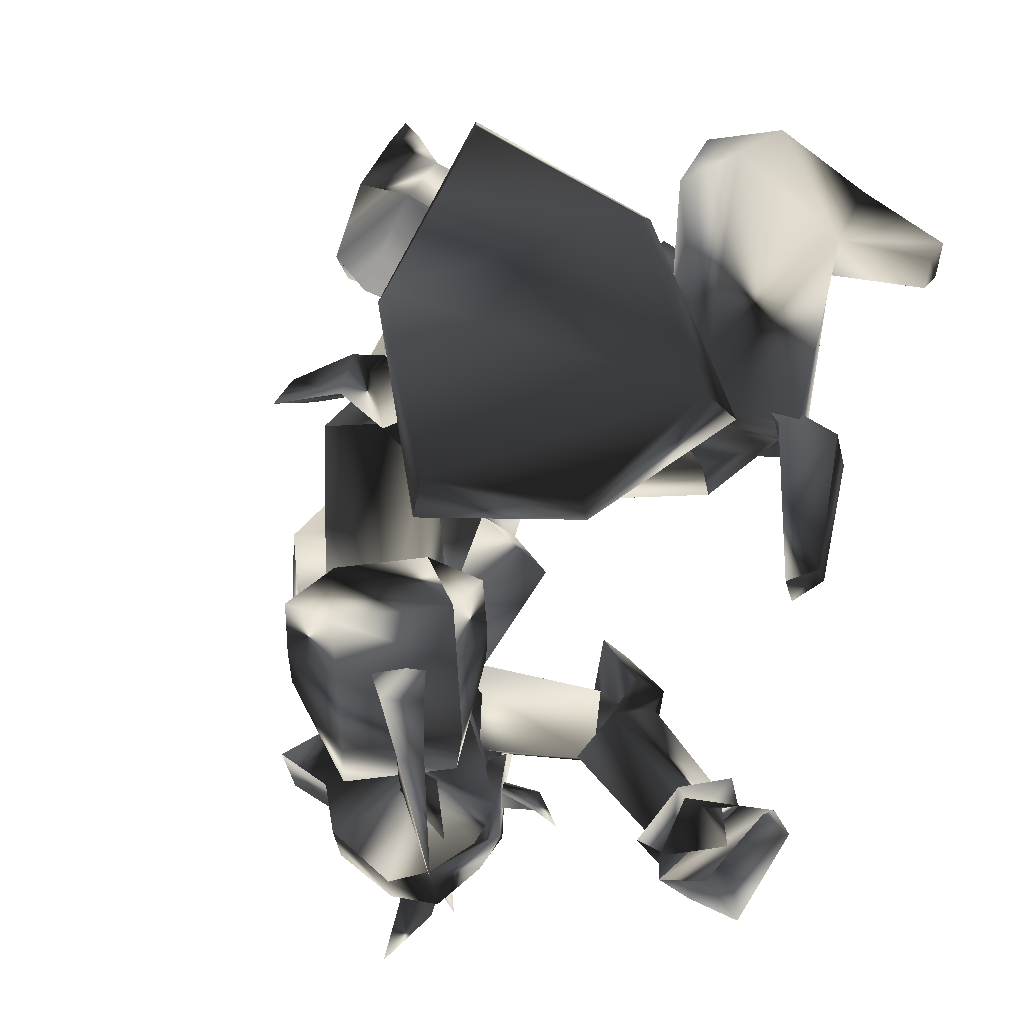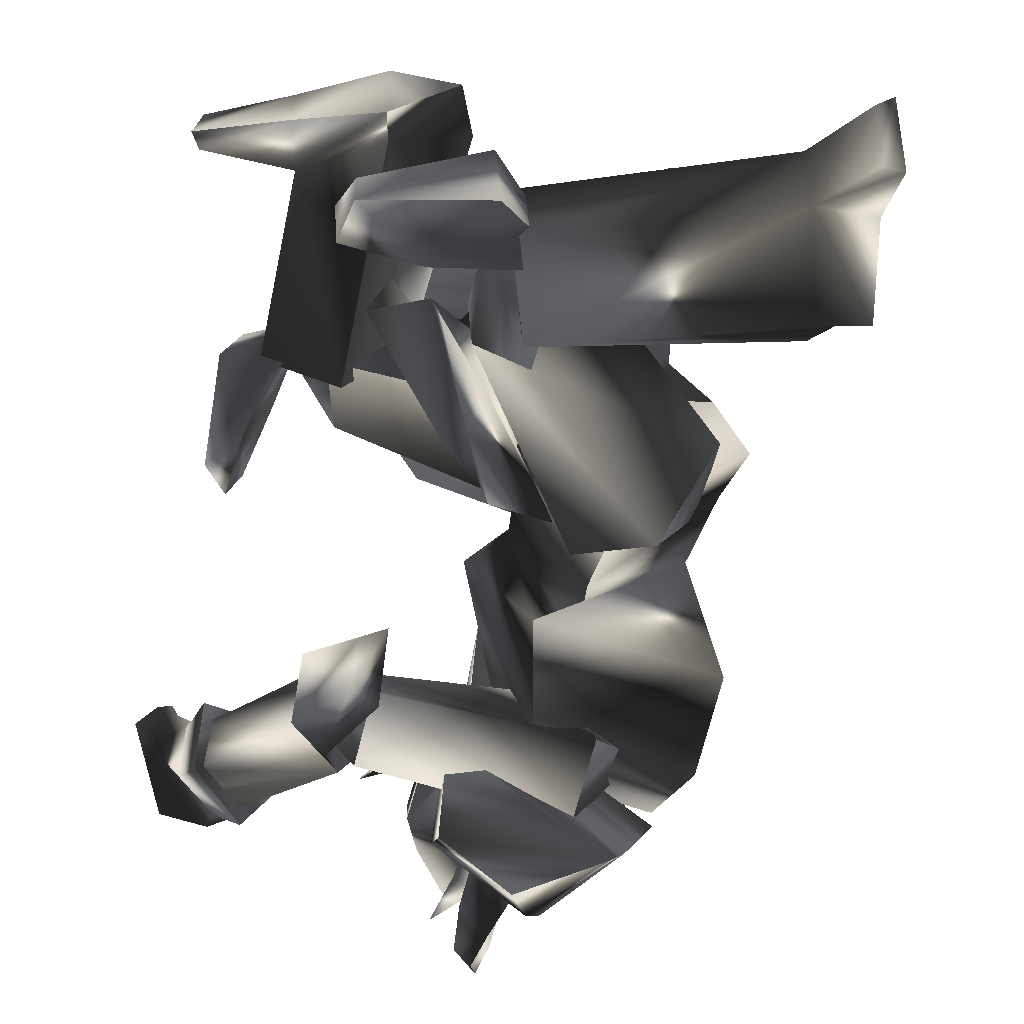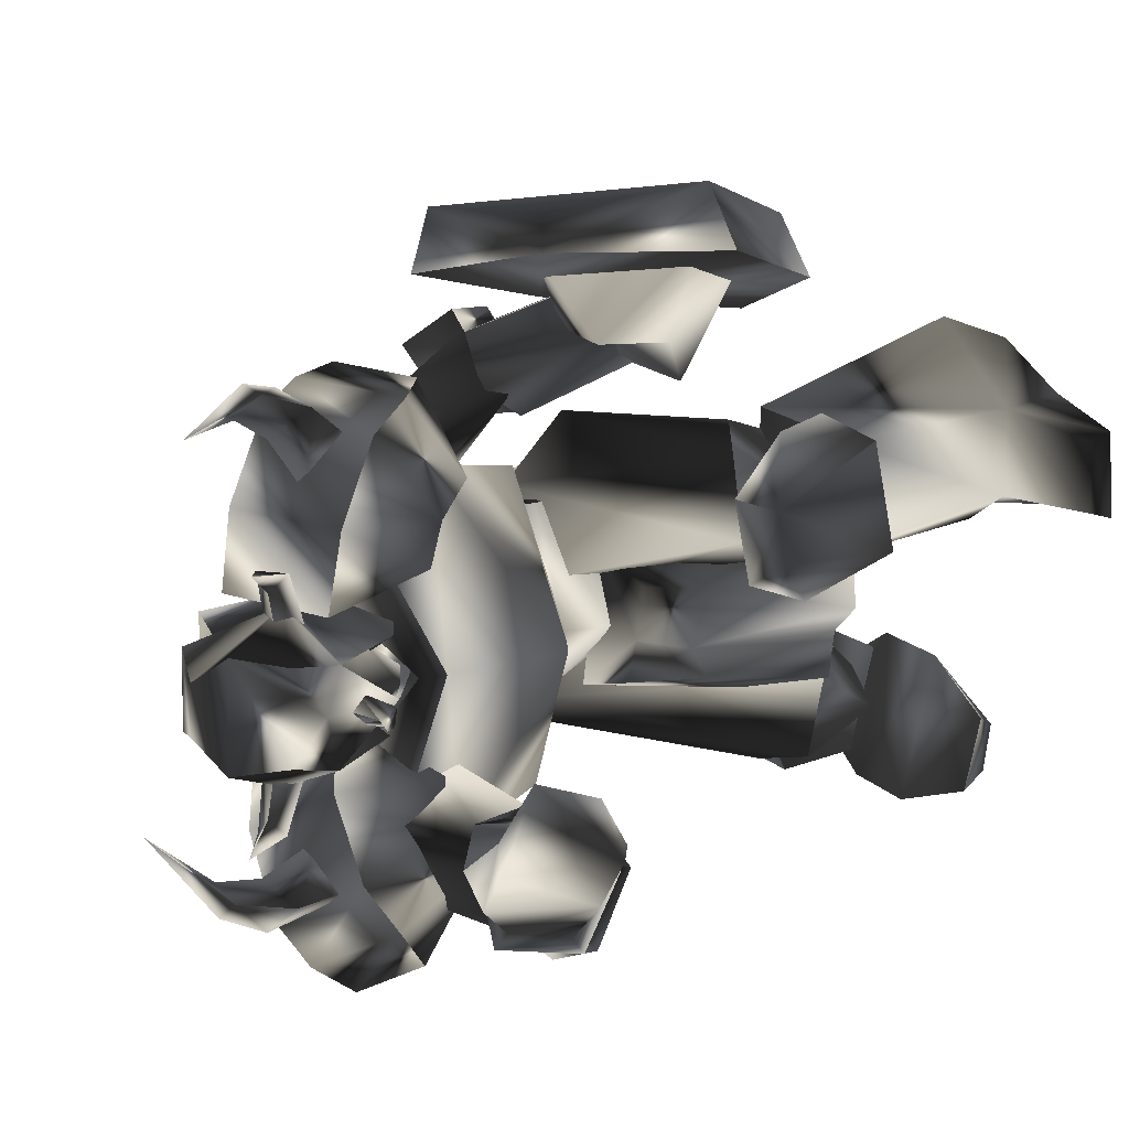
<metadata>
{"format":"obj","ext":"obj","renderer":"f3d","projection":"perspective","resolution":1024,"background":"white","views":[{"elev":69.8,"azim":30.2,"up":"+Y"},{"elev":-67.5,"azim":-171.7,"up":"+Y"},{"elev":16.6,"azim":66.4,"up":"+Y"}]}
</metadata>
<code>
o Models/knight/frames/knight_salute_7
v 7.968 -0.3487 10.45
v 7.667 1.494 7.988
v 5.863 -0.9156 7.988
v 7.667 3.903 10.45
v 5.712 3.62 7.496
v 2.103 3.62 11.93
v 4.058 3.336 13.41
v 2.253 -0.3487 12.26
v 4.208 0.7852 13.73
v 2.554 0.7852 6.183
v 3.306 -0.7738 6.675
v 3.757 0.36 5.033
v -2.559 -1.199 6.839
v 0.148 -1.908 3.884
v 4.659 1.21 5.198
v 3.757 1.777 4.869
v 3.306 2.911 6.347
v -2.408 3.195 7.168
v 0.2984 3.761 4.377
v 1.351 2.628 9.63
v 1.501 0.2182 9.958
v 1.802 0.9269 3.556
v 0.4488 7.305 -2.847
v 1.201 1.352 -6.458
v 1.953 1.636 -3.668
v -6.168 7.446 -5.309
v -0.6039 7.163 -6.458
v -7.822 7.872 -7.608
v -9.928 -0.7738 -7.279
v -8.273 0.07652 -4.981
v -1.657 -3.325 -2.847
v -3.311 -3.183 -5.473
v 1.802 -3.75 6.675
v -2.108 -3.325 8.809
v -1.055 1.494 0.9291
v -6.619 6.454 -9.906
v 0.148 3.336 -11.22
v 3.456 0.9269 3.884
v 2.103 4.895 7.496
v -1.506 4.328 9.302
v 3.908 7.446 6.018
v 3.908 1.069 2.735
v 3.156 -5.876 4.705
v -3.16 -6.443 7.66
v -1.356 7.73 8.153
v 2.404 10.14 2.899
v 1.501 -7.718 1.257
v 4.208 1.494 -2.847
v -5.416 -5.167 6.675
v -3.762 6.738 6.839
v 1.501 9.431 -1.369
v 0.8999 -5.876 -2.683
v -7.371 -3.325 2.735
v -6.318 6.879 3.227
v -0.9047 -3.467 -0.5484
v -6.318 -0.6321 -2.19
v -4.965 6.738 -2.518
v 1.201 7.446 -1.041
v -8.574 0.5017 -9.578
v -0.9047 0.07652 -11.22
v 18.49 -5.309 3.227
v 17.44 -6.585 2.242
v 15.94 -6.443 5.526
v 17.29 -5.167 5.526
v 16.24 -2.758 5.69
v 14.43 -3.183 5.69
v 15.04 -1.341 2.735
v 16.69 -1.482 3.556
v 16.99 -3.467 0.4366
v 18.19 -3.041 1.914
v 19.7 -1.199 1.422
v 16.39 -2.616 7.003
v 18.04 -2.475 1.75
v 18.49 -0.7738 6.347
v 19.7 -3.608 2.571
v 20.9 -1.341 2.078
v 20.75 -1.199 7.168
v 18.04 -3.75 6.839
v 15.94 -0.9156 6.347
v 15.64 -0.6321 3.227
v 16.69 0.07652 3.392
v 17.44 -0.7738 2.735
v 18.64 0.36 4.541
v 18.95 1.636 5.033
v 19.4 0.7852 2.407
v 3.005 12.83 -8.757
v -1.356 13.54 -6.787
v -0.3031 14.96 -4.488
v -4.063 16.23 -7.279
v -0.1527 17.93 -3.339
v 4.96 15.1 -7.279
v 3.607 14.96 -4.488
v 5.411 19.21 -8.264
v 0.148 17.23 -13.03
v 9.622 7.872 -21.4
v 13.98 8.013 -23.04
v 9.321 7.163 -24.02
v 14.13 7.73 -24.02
v 4.81 5.462 -22.71
v 4.659 6.029 -24.02
v 1.201 9.997 -23.86
v 1.05 9.572 -21.4
v 3.757 14.82 -21.56
v 4.81 13.82 -24.19
v 13.98 11.56 -23.86
v 13.83 11.13 -23.04
v 9.622 11.84 -21.4
v 9.472 12.27 -24.02
v 12.93 7.446 -12.37
v 9.021 5.462 -11.06
v 8.118 12.69 -10.07
v 12.48 11.98 -11.88
v 5.863 8.864 -11.22
v -16.39 -3.041 -21.56
v -16.54 -7.152 -24.52
v -13.69 -3.75 -22.05
v -17.45 -6.868 -24.68
v -15.34 -3.183 -14.17
v -15.64 -0.4904 -17.46
v -12.63 0.9269 -17.62
v -12.94 -3.041 -13.19
v -12.94 -8.285 -15.65
v -15.49 -7.86 -15.16
v -13.54 -7.577 -20.74
v -16.39 -9.419 -22.55
v -17.3 -9.703 -22.22
v -16.24 -8.002 -19.92
v -0.6039 -7.718 -16.31
v -0.3031 -0.4904 -17.79
v -0.6039 -2.616 -21.89
v -0.7543 -7.152 -21.07
v -1.807 -3.608 -14.83
v 3.607 0.5017 -16.47
v 1.652 -2.333 -12.7
v 3.156 -1.908 -16.47
v 2.855 -1.199 -10.4
v 4.058 0.7852 -8.921
v 2.855 1.069 -6.787
v -0.4535 -1.908 -5.638
v 0.5992 5.037 -5.966
v 3.156 3.62 -6.951
v 4.359 3.62 -9.742
v 2.404 -1.057 -6.623
v 6.915 2.628 -15.65
v 0.4488 1.069 -12.7
v 3.607 5.604 -12.2
v 5.712 5.604 -16.14
v 14.89 7.73 -12.86
v 12.48 6.171 -11.88
v 14.28 5.887 -9.085
v 16.84 8.438 -6.951
v 16.54 10.56 -6.623
v 14.28 12.41 -12.2
v 15.94 7.446 -5.638
v 11.73 13.12 -11.06
v 9.021 9.572 -13.52
v 15.49 10.99 -5.145
v 13.38 12.97 -8.264
v 8.87 10.42 -14.01
v -3.16 8.013 -10.73
v 9.622 6.313 -12.2
v -1.807 2.628 -8.921
v 11.73 9.572 -11.71
v 9.923 7.305 -8.428
v -3.311 10.42 -5.802
v 7.066 11.98 -9.085
v -6.018 5.179 -6.623
v 9.472 11.13 -8.1
v -1.506 7.73 -2.19
v -0.9047 3.195 -3.339
v 4.359 3.336 5.362
v 3.156 3.761 4.869
v 3.156 1.21 8.153
v 3.156 4.47 9.138
v 1.351 5.037 7.496
v 0.7495 3.195 12.26
v 0.8999 -0.6321 12.42
v -1.356 -1.057 12.26
v -1.807 3.478 12.09
v 1.953 -2.758 7.988
v 4.659 -1.057 5.69
v 3.306 -1.908 5.69
v 3.757 1.352 10.45
v 8.72 -0.3487 11.44
v 7.817 -0.6321 13.9
v 7.366 4.328 13.57
v 8.87 -0.6321 9.466
v 9.021 1.777 9.958
v 5.411 -2.333 10.78
v 2.554 -0.3487 14.23
v 5.863 0.6434 14.88
v 2.253 3.336 14.06
v 4.96 5.462 10.45
v 5.712 2.911 14.72
v 8.419 3.903 11.27
v 8.419 3.761 9.138
v 7.216 1.494 6.183
v 3.757 -1.908 9.138
v 3.908 -1.341 9.63
v 4.058 -0.9156 11.11
v 5.863 -4.034 12.09
v 5.712 -0.6321 11.11
v 5.411 -0.9156 9.466
v 6.765 -3.183 11.93
v 6.765 -4.034 11.11
v 8.269 -4.175 13.24
v 3.607 3.903 9.302
v 5.111 3.62 9.302
v 6.013 7.163 10.45
v 5.411 3.62 10.78
v 3.757 3.761 10.78
v 6.163 6.454 11.44
v 5.111 7.163 11.6
v 7.667 7.73 12.59
v 7.066 1.494 7.66
v 7.517 0.7852 8.153
v 9.772 1.21 7.332
v 8.118 1.636 8.809
v 7.517 2.202 8.153
v 9.772 1.636 7.988
v 9.622 2.061 7.168
v 11.13 1.636 8.153
v 10.07 -4.742 -2.026
v 7.366 -6.868 -3.668
v 11.58 -5.876 -2.518
v 8.72 -7.577 -3.668
v 9.171 -9.986 -2.354
v 12.18 -9.136 -0.7125
v 7.968 -10.69 -1.698
v 10.83 -9.844 0.765
v 10.67 -8.144 2.571
v 10.07 -4.034 0.4366
v 9.472 -5.451 2.899
v 11.58 -5.734 -1.369
v 12.03 -8.285 -0.05586
v 17.29 -3.467 1.586
v 17.74 -5.734 2.735
v 15.49 -3.183 5.362
v 16.54 -5.593 5.198
v 15.94 -1.908 3.227
v 8.87 -4.742 -0.5484
v -1.205 -7.86 2.735
v 8.419 -8.144 -1.205
v -0.1527 -3.183 2.735
v 12.18 -7.01 -0.7125
v 10.22 -5.593 2.571
v 0.4488 -8.852 6.347
v 9.772 -8.994 1.914
v -2.86 -5.167 5.362
v 0.8999 -4.884 7.168
v 2.253 16.8 -15.49
v 9.472 22.75 -6.787
v 2.103 19.78 -14.01
v 10.83 20.06 -7.443
v -7.521 15.24 -16.31
v -8.273 13.26 -17.46
v -6.92 14.96 -6.294
v -6.018 18.22 -5.802
v 0.5992 20.91 2.078
v 0.5992 18.08 2.899
v 7.066 21.48 -0.3842
v 7.517 19.92 -0.22
v -6.168 11.7 -5.309
v -8.424 9.289 -2.354
v -5.416 9.997 -4.488
v -8.574 10.56 -3.011
v -6.619 14.82 -3.503
v -8.875 12.83 -1.698
v -6.018 14.96 -1.533
v -9.025 12.83 -0.22
v -1.957 11.98 -1.369
v -3.01 10.42 -3.668
v -3.612 14.39 -1.205
v -5.266 11.98 -4.981
v -5.566 14.39 -3.339
v -0.6039 15.1 -8.921
v -0.9047 17.23 -7.443
v 2.253 15.1 -5.802
v 0.8999 17.23 -5.638
v 1.351 13.68 -7.772
v -6.619 11.98 -0.7125
v -1.657 8.155 7.66
v -4.965 9.714 -2.847
v -0.1527 5.037 4.377
v -2.408 12.12 -3.339
v -5.416 12.97 -4.16
v 1.351 10.99 7.003
v -4.063 14.39 -1.205
v 1.953 6.029 7.66
v 3.306 8.438 4.541
v 5.111 15.1 11.93
v 2.855 14.25 9.794
v 6.163 14.82 11.44
v 4.509 13.68 8.809
v 5.411 13.68 12.42
v 4.058 12.41 10.62
v 8.87 13.97 15.54
v 2.855 11.13 5.854
v 0.5992 11.27 7.66
v 3.156 9.572 8.645
v -1.055 13.68 7.66
v -4.063 10.14 7.168
v -2.108 13.97 5.526
v 3.156 9.572 1.422
v 1.201 13.68 2.899
v 3.306 13.4 4.213
v 1.802 5.32 12.09
v 6.013 5.037 8.809
v 4.659 6.171 3.72
v 1.652 9.005 11.6
v -2.559 6.738 9.466
v 6.013 8.722 8.153
v -3.01 8.864 8.809
v 4.359 8.155 3.063
v 4.659 12.27 6.183
v 0.4488 12.69 9.63
v 7.066 -6.585 13.57
v 5.111 -8.994 11.6
v 6.314 -7.435 14.06
v 6.314 -7.577 10.62
v 4.509 -6.726 11.6
v 5.411 -6.159 13.9
v 6.614 -3.183 17.18
v 2.855 -6.018 8.481
v 2.554 -9.278 8.153
v 4.659 -7.718 6.675
v 3.306 -13.39 7.003
v -1.055 -12.11 6.675
v 3.005 -11.97 8.973
v 6.314 -11.26 4.869
v 5.562 -7.435 2.078
v 6.915 -9.278 6.183
v 3.456 -3.75 2.735
v 1.652 -0.9156 7.003
v -2.258 -3.608 9.63
v -3.16 -8.285 7.332
v 0.2984 -6.159 10.78
v 4.208 -3.467 8.153
v -1.807 -10.13 7.496
v 4.81 -5.451 3.063
v 6.464 -7.01 7.66
v 2.554 -9.703 10.45
v 3.005 -1.624 -22.22
v -0.1527 -1.341 -21.4
v -0.4535 -3.041 -23.86
v 5.562 -4.459 -23.86
v 5.562 -6.726 -23.53
v -0.6039 -7.718 -22.88
v 6.765 -3.608 -22.55
v -3.16 -4.459 -18.44
v -0.3031 -8.427 -20.08
v 6.614 -7.152 -21.89
v 2.855 -8.711 -20.74
v -1.205 -1.482 -19.26
v -8.574 -2.758 -8.757
v -3.16 -5.451 -19.76
v -6.318 2.628 -8.593
v 1.802 -2.475 -16.97
v 0.4488 -4.742 -20.41
v -0.7543 -7.01 -15
v -5.115 -5.026 -5.145
v -7.07 0.36 -3.996
v 1.652 -6.301 -16.31
v -1.055 -2.475 -4.16
v -1.506 2.061 -5.638
f 1 2 3
f 4 5 2
f 4 6 5
f 7 8 6
f 1 3 8
f 9 7 4
f 10 11 12
f 13 11 14
f 3 15 11
f 16 12 15
f 5 17 15
f 17 18 19
f 18 20 13
f 12 11 15
f 16 15 17
f 15 3 2
f 15 2 5
f 4 2 1
f 4 1 9
f 8 9 1
f 21 8 3
f 14 22 19
f 17 22 10
f 6 4 7
f 20 5 6
f 8 7 9
f 21 6 8
f 10 12 16
f 11 21 3
f 21 20 6
f 20 17 5
f 22 11 10
f 16 17 10
f 11 22 14
f 22 17 19
f 11 13 21
f 18 17 20
f 21 13 20
f 13 14 19
f 19 18 13
f 23 24 25
f 26 27 23
f 28 27 26
f 29 26 30
f 28 26 29
f 30 31 32
f 29 30 32
f 31 24 32
f 33 34 35
f 36 37 27
f 28 36 27
f 33 35 38
f 38 35 39
f 39 35 40
f 40 35 34
f 38 39 41
f 42 38 41
f 38 43 33
f 42 43 38
f 34 33 43
f 44 34 43
f 44 40 34
f 45 40 44
f 40 41 39
f 45 41 40
f 46 42 41
f 47 42 48
f 44 43 47
f 49 44 47
f 50 45 44
f 49 50 44
f 45 46 41
f 50 46 45
f 48 46 51
f 48 52 47
f 53 47 52
f 49 47 53
f 54 50 49
f 53 54 49
f 54 51 46
f 50 54 46
f 51 25 48
f 52 25 55
f 56 52 55
f 53 52 56
f 57 54 53
f 56 57 53
f 57 58 51
f 54 57 51
f 23 25 58
f 55 25 31
f 56 55 31
f 30 56 31
f 26 57 56
f 30 26 56
f 57 23 58
f 26 23 57
f 24 27 37
f 59 32 60
f 29 32 59
f 24 37 60
f 59 28 29
f 36 28 59
f 24 31 25
f 24 23 27
f 25 52 48
f 25 51 58
f 42 47 43
f 42 46 48
f 60 36 59
f 37 36 60
f 32 24 60
f 61 62 63
f 64 61 63
f 65 64 63
f 66 65 63
f 65 66 67
f 68 65 67
f 68 69 70
f 67 69 68
f 70 69 62
f 61 70 62
f 62 66 63
f 67 66 62
f 69 67 62
f 71 72 73
f 74 72 71
f 71 73 75
f 76 71 75
f 77 75 78
f 76 75 77
f 74 77 78
f 72 74 78
f 79 72 80
f 81 79 80
f 81 73 82
f 80 73 81
f 79 83 82
f 68 70 73
f 80 68 73
f 72 65 68
f 80 72 68
f 84 74 85
f 72 78 64
f 65 72 64
f 75 61 64
f 78 75 64
f 73 70 61
f 75 73 61
f 79 73 72
f 82 73 79
f 84 77 74
f 84 76 77
f 76 84 85
f 83 81 82
f 83 79 81
f 71 85 74
f 85 71 76
f 86 87 88
f 87 89 90
f 89 87 86
f 91 92 93
f 90 89 94
f 93 90 94
f 92 88 90
f 94 86 91
f 91 93 94
f 88 92 91
f 88 91 86
f 90 88 87
f 86 94 89
f 90 93 92
f 95 96 97
f 97 96 98
f 99 100 101
f 99 101 102
f 103 102 101
f 103 101 104
f 105 106 107
f 105 107 108
f 96 106 98
f 98 106 105
f 109 110 111
f 109 111 112
f 97 98 108
f 108 98 105
f 96 95 107
f 96 107 106
f 107 112 111
f 107 111 103
f 111 113 102
f 111 102 103
f 110 99 113
f 113 99 102
f 110 109 95
f 110 95 99
f 108 107 104
f 104 107 103
f 104 101 100
f 110 113 111
f 104 97 108
f 99 95 100
f 100 95 97
f 109 112 95
f 95 112 107
f 104 100 97
f 114 115 116
f 117 115 114
f 118 119 120
f 121 118 120
f 118 121 122
f 123 118 122
f 124 125 126
f 127 124 126
f 117 125 115
f 126 125 117
f 128 129 130
f 131 128 130
f 127 117 114
f 126 117 127
f 124 116 115
f 125 124 115
f 128 131 124
f 122 128 124
f 121 132 128
f 122 121 128
f 132 120 129
f 121 120 132
f 116 130 129
f 120 116 129
f 123 124 127
f 122 124 123
f 119 118 123
f 128 132 129
f 127 114 123
f 119 116 120
f 114 116 119
f 116 131 130
f 124 131 116
f 114 119 123
f 133 134 135
f 136 137 133
f 134 136 135
f 138 139 140
f 138 141 142
f 140 142 141
f 136 143 138
f 135 136 133
f 144 137 142
f 140 134 145
f 146 140 145
f 138 137 136
f 142 137 138
f 133 144 145
f 134 140 139
f 138 140 141
f 139 138 143
f 139 136 134
f 142 146 147
f 142 140 146
f 136 139 143
f 144 133 137
f 142 147 144
f 144 147 146
f 145 134 133
f 146 145 144
f 148 149 150
f 148 150 151
f 148 151 152
f 148 152 153
f 151 150 154
f 153 155 156
f 156 148 153
f 154 150 157
f 157 150 158
f 152 151 154
f 152 154 157
f 156 155 149
f 152 158 153
f 158 152 157
f 153 158 155
f 149 148 156
f 150 149 155
f 150 155 158
f 159 160 161
f 161 160 162
f 163 161 164
f 165 160 166
f 166 160 159
f 167 160 165
f 165 166 168
f 165 168 169
f 162 170 164
f 162 164 161
f 165 169 170
f 162 167 170
f 160 167 162
f 168 163 164
f 159 163 166
f 161 163 159
f 169 168 164
f 169 164 170
f 170 167 165
f 163 168 166
f 171 172 173
f 171 174 175
f 175 174 176
f 177 178 179
f 180 178 177
f 181 182 180
f 181 183 173
f 184 185 186
f 173 172 175
f 187 184 188
f 184 187 189
f 189 190 191
f 191 190 192
f 193 186 194
f 195 186 193
f 196 197 188
f 196 183 197
f 187 183 181
f 181 198 187
f 198 177 190
f 176 192 190
f 174 193 192
f 193 174 196
f 185 191 194
f 180 198 181
f 188 197 187
f 188 195 196
f 188 186 195
f 184 186 188
f 194 186 185
f 192 194 191
f 190 177 176
f 179 176 177
f 176 179 175
f 175 172 171
f 177 198 180
f 190 189 198
f 191 185 189
f 193 196 195
f 194 192 193
f 192 176 174
f 183 187 197
f 183 196 171
f 189 187 198
f 171 196 174
f 189 185 184
f 180 182 173
f 173 175 179
f 178 180 173
f 179 178 173
f 173 182 181
f 173 183 171
f 199 200 201
f 202 203 204
f 202 204 200
f 200 199 203
f 202 200 203
f 205 206 204
f 206 201 204
f 206 205 201
f 205 204 203
f 201 200 204
f 199 201 205
f 205 203 199
f 207 208 209
f 210 211 212
f 210 212 208
f 208 207 211
f 210 208 211
f 213 214 212
f 214 209 212
f 214 213 209
f 213 212 211
f 209 208 212
f 207 209 213
f 213 211 207
f 215 216 217
f 218 219 220
f 218 220 216
f 216 215 219
f 218 216 219
f 221 222 220
f 222 217 220
f 222 221 217
f 221 220 219
f 217 216 220
f 215 217 221
f 221 219 215
f 223 224 225
f 225 224 226
f 226 227 228
f 226 228 225
f 227 229 230
f 227 230 228
f 229 224 230
f 230 224 223
f 226 224 227
f 227 224 229
f 231 232 233
f 232 223 225
f 232 225 234
f 234 225 235
f 235 225 228
f 235 228 231
f 231 228 230
f 223 232 231
f 223 231 230
f 234 235 236
f 236 235 237
f 231 233 238
f 231 238 239
f 231 239 237
f 231 237 235
f 240 232 236
f 236 232 234
f 233 232 238
f 238 232 240
f 240 236 238
f 238 236 237
f 238 237 239
f 241 242 243
f 244 242 241
f 245 246 241
f 243 242 247
f 248 243 247
f 249 247 242
f 246 248 247
f 250 246 247
f 246 250 244
f 241 246 244
f 250 247 249
f 244 250 249
f 242 244 249
f 248 246 245
f 243 248 245
f 241 243 245
f 251 252 253
f 254 252 251
f 255 251 253
f 256 251 255
f 257 255 258
f 256 255 257
f 257 258 259
f 260 257 259
f 259 261 262
f 260 259 262
f 262 261 252
f 254 262 252
f 252 261 259
f 257 251 256
f 254 251 257
f 262 254 257
f 260 262 257
f 258 255 253
f 258 253 252
f 259 258 252
f 263 264 265
f 266 264 263
f 267 268 266
f 263 267 266
f 269 270 268
f 267 269 268
f 269 264 270
f 265 264 269
f 268 264 266
f 270 264 268
f 271 272 273
f 263 265 272
f 274 263 272
f 275 263 274
f 267 263 275
f 273 267 275
f 269 267 273
f 273 272 265
f 269 273 265
f 276 275 274
f 277 275 276
f 278 271 273
f 279 278 273
f 277 279 273
f 275 277 273
f 276 272 280
f 274 272 276
f 278 272 271
f 280 272 278
f 278 276 280
f 277 276 278
f 279 277 278
f 281 282 283
f 283 282 284
f 283 285 286
f 287 282 281
f 287 281 288
f 282 287 289
f 287 288 285
f 287 285 290
f 284 290 285
f 284 285 283
f 289 287 290
f 289 290 284
f 289 284 282
f 286 285 288
f 286 288 281
f 286 281 283
f 291 292 293
f 294 293 292
f 295 296 291
f 297 291 293
f 298 299 300
f 294 298 300
f 300 296 294
f 298 292 299
f 295 297 293
f 291 297 295
f 292 298 294
f 293 294 295
f 292 291 296
f 299 292 296
f 296 295 294
f 296 300 299
f 301 302 303
f 302 304 305
f 306 301 303
f 304 306 305
f 307 308 309
f 310 307 311
f 308 312 309
f 308 307 310
f 313 302 301
f 314 304 302
f 314 315 306
f 315 316 301
f 312 315 314
f 309 314 313
f 310 311 313
f 312 310 316
f 313 311 309
f 302 313 314
f 305 303 302
f 306 304 314
f 314 309 312
f 313 316 310
f 301 316 313
f 310 312 308
f 316 315 312
f 301 306 315
f 303 305 306
f 309 311 307
f 317 318 319
f 318 317 320
f 319 321 322
f 317 319 323
f 324 325 326
f 324 326 320
f 320 321 324
f 325 318 326
f 317 323 322
f 322 323 319
f 320 326 318
f 322 320 317
f 321 319 318
f 321 318 325
f 320 322 321
f 325 324 321
f 327 328 329
f 330 331 328
f 327 329 332
f 330 332 331
f 333 334 335
f 336 335 337
f 333 338 334
f 337 335 334
f 329 328 339
f 328 331 340
f 332 341 340
f 329 342 341
f 340 341 338
f 339 340 333
f 339 336 337
f 342 337 338
f 333 336 339
f 340 339 328
f 328 327 330
f 340 331 332
f 338 333 340
f 337 342 339
f 339 342 329
f 334 338 337
f 338 341 342
f 341 332 329
f 332 330 327
f 335 336 333
f 343 344 345
f 346 343 345
f 347 346 345
f 348 347 345
f 349 343 346
f 350 351 348
f 348 345 350
f 352 343 349
f 353 343 352
f 349 346 347
f 352 349 347
f 344 351 350
f 348 353 347
f 352 347 353
f 351 353 348
f 350 345 344
f 351 344 343
f 353 351 343
f 354 355 356
f 357 355 354
f 358 354 359
f 360 355 361
f 356 355 360
f 361 355 362
f 363 360 361
f 364 363 361
f 358 365 357
f 354 358 357
f 365 364 361
f 365 362 357
f 357 362 355
f 358 359 363
f 360 359 356
f 356 359 354
f 358 363 364
f 365 358 364
f 361 362 365
f 360 363 359

</code>
